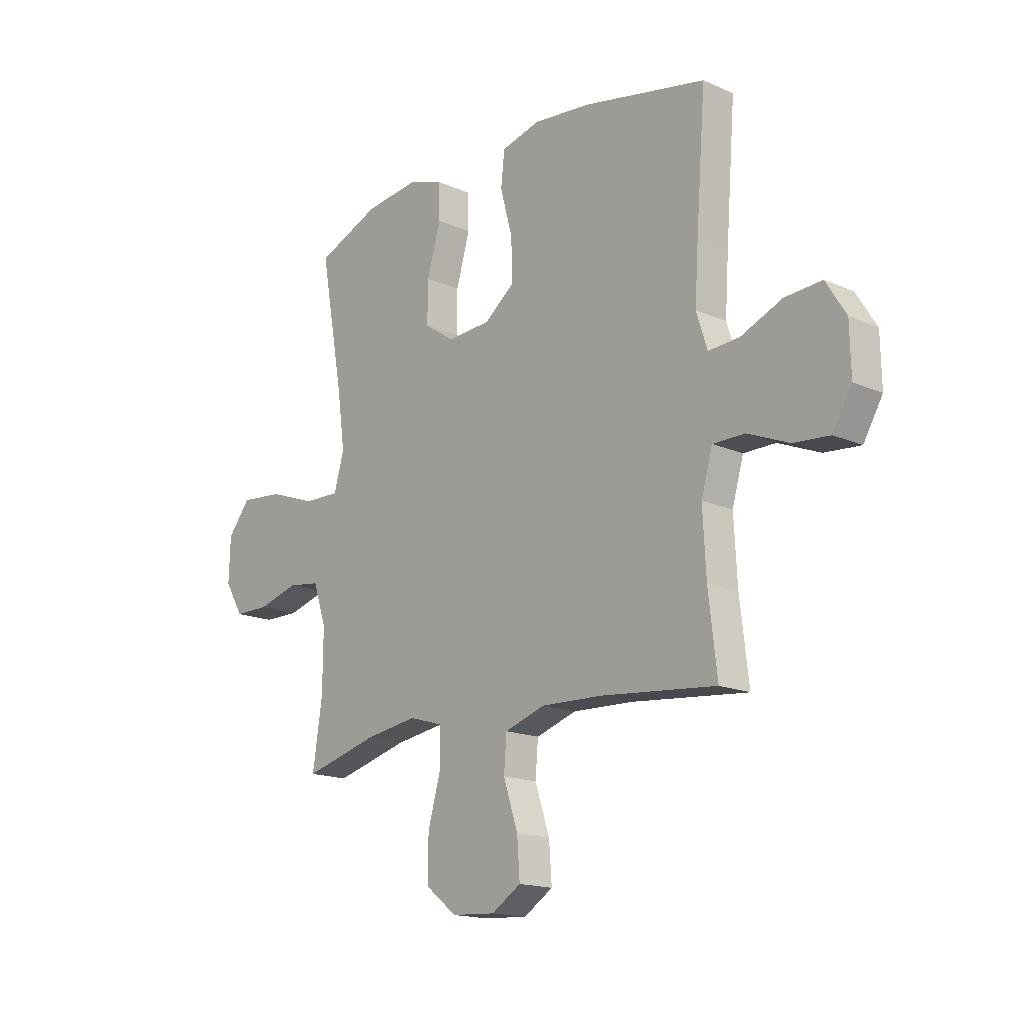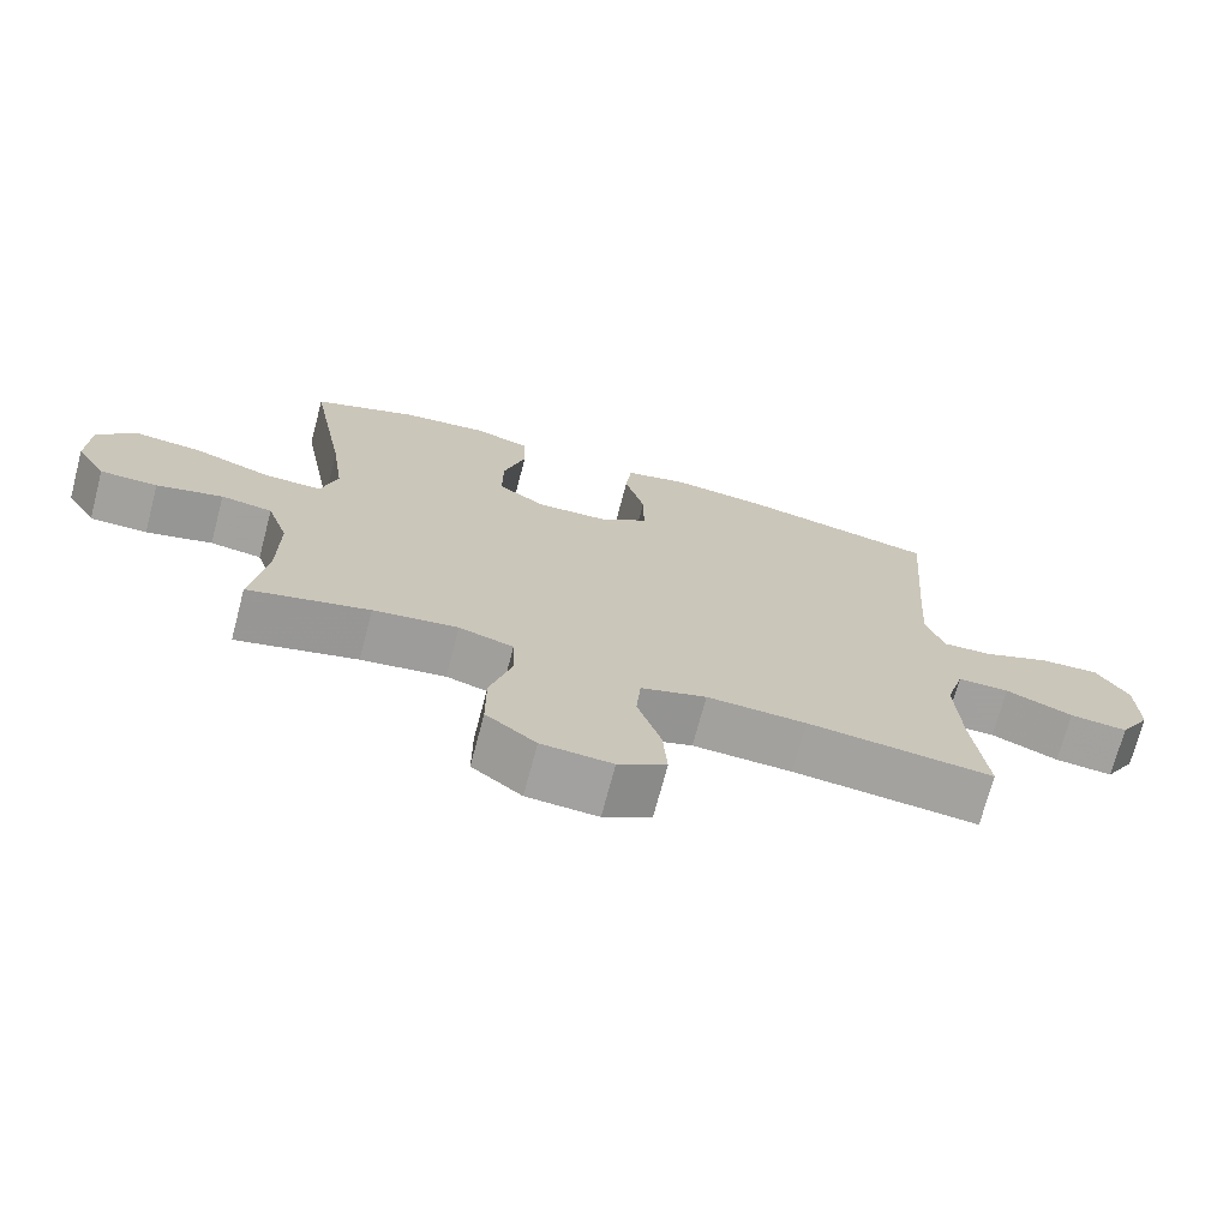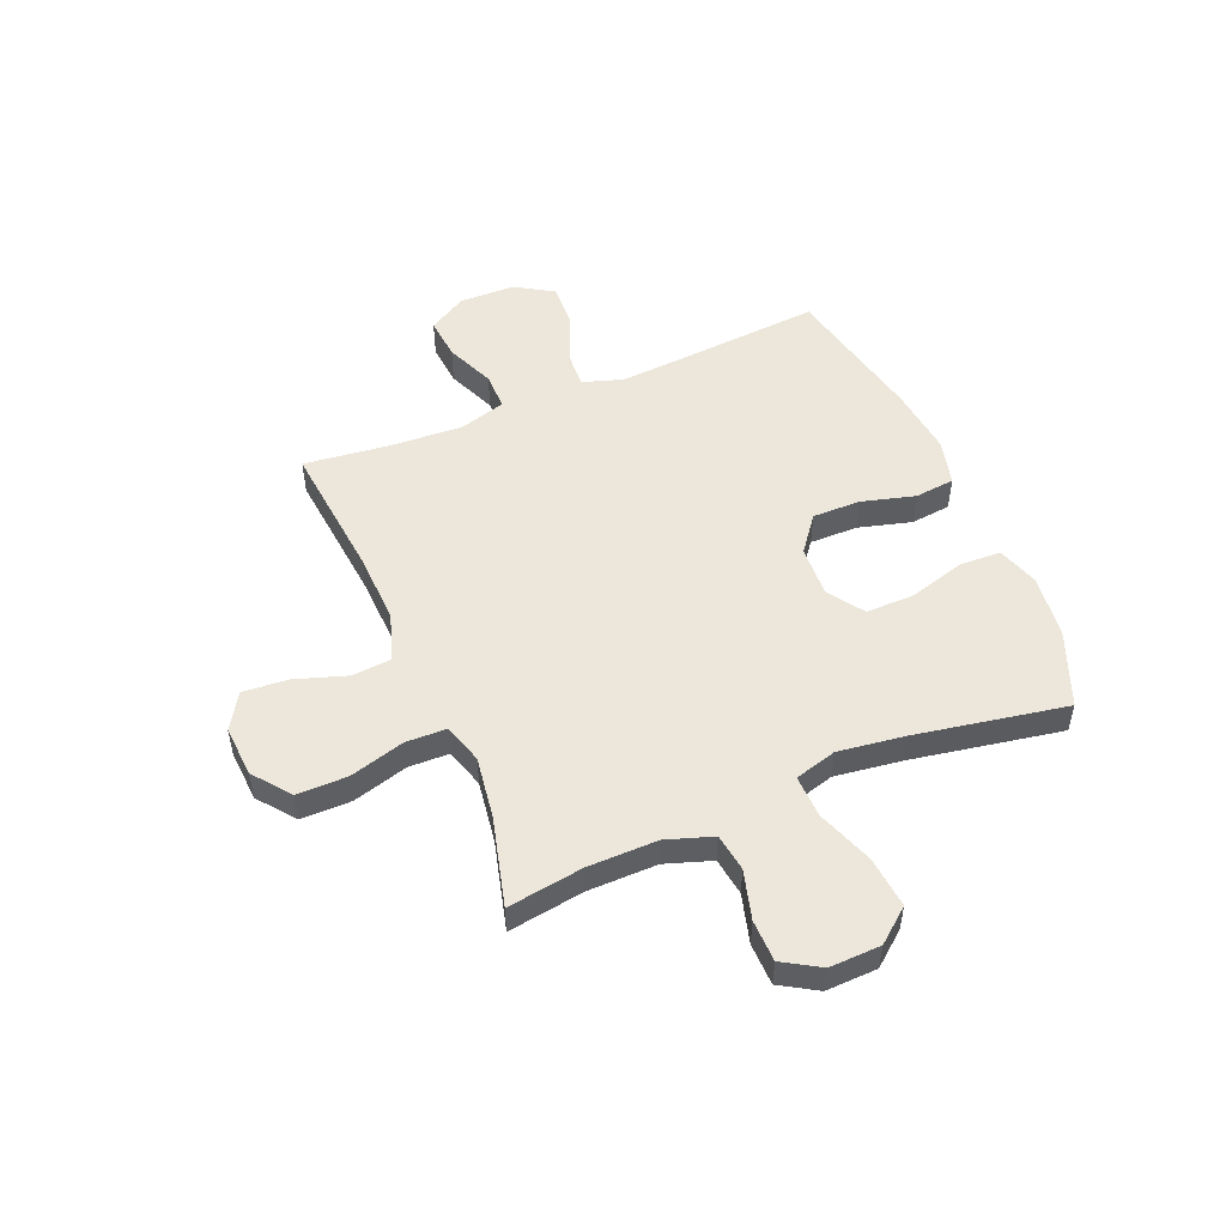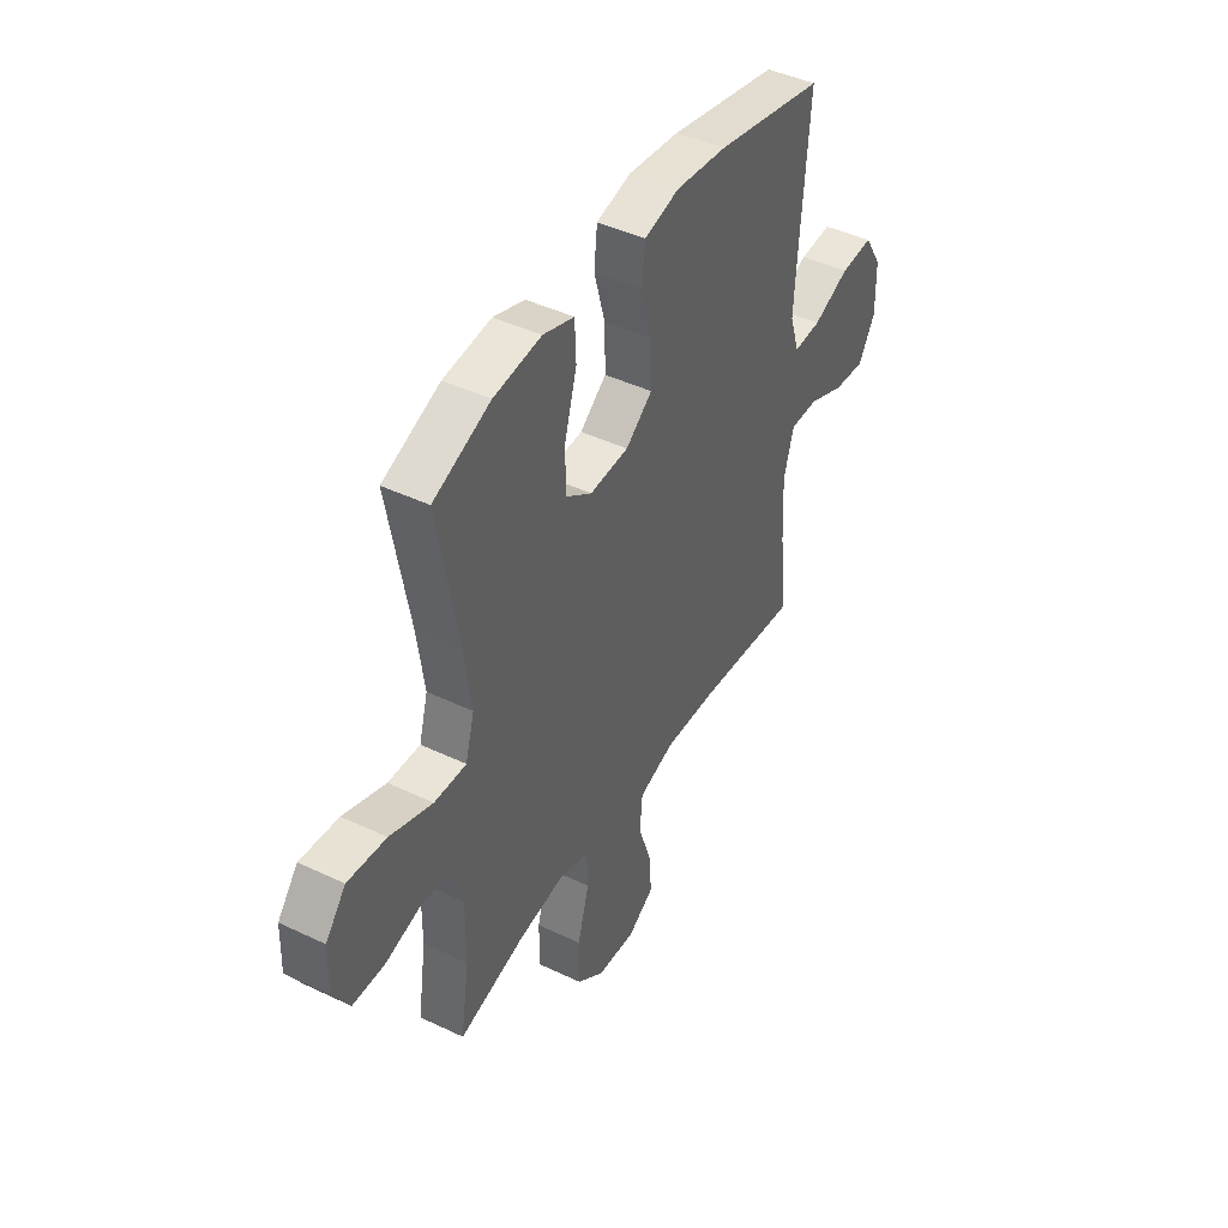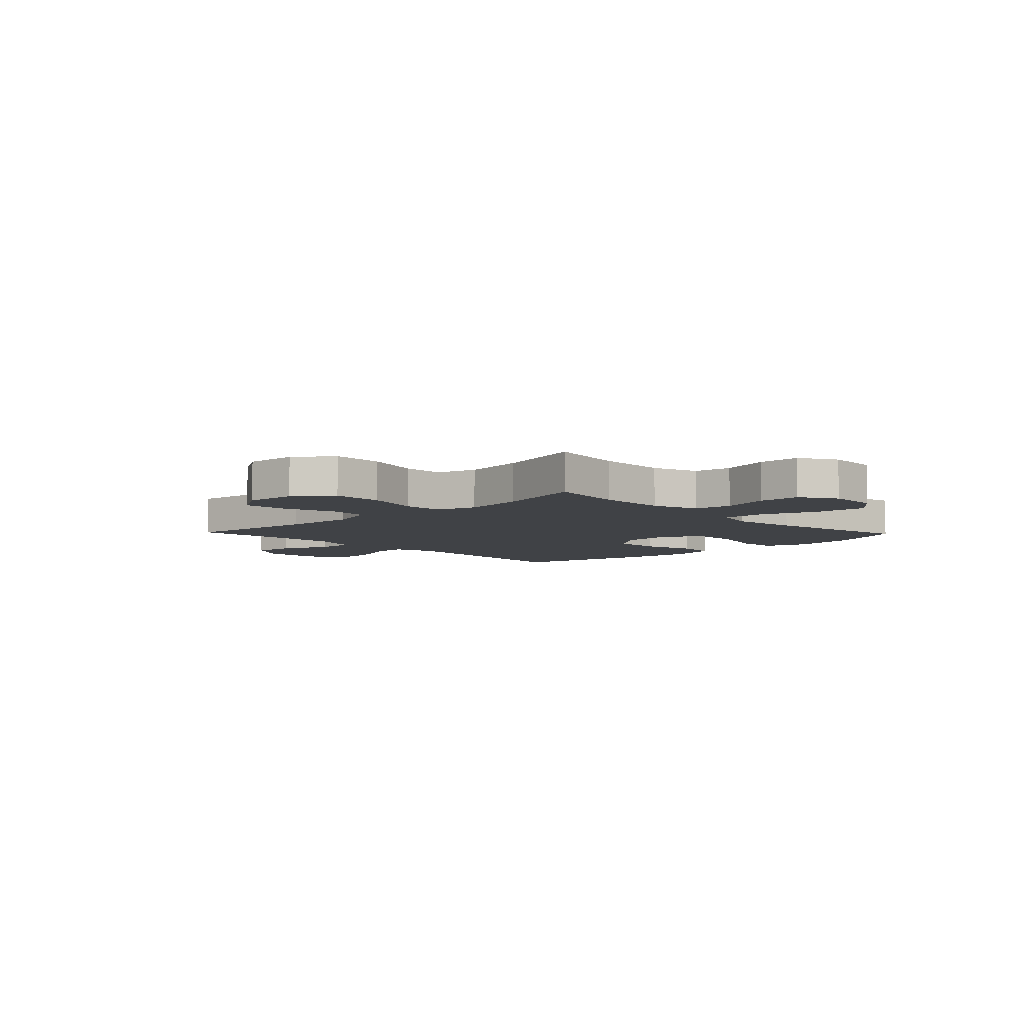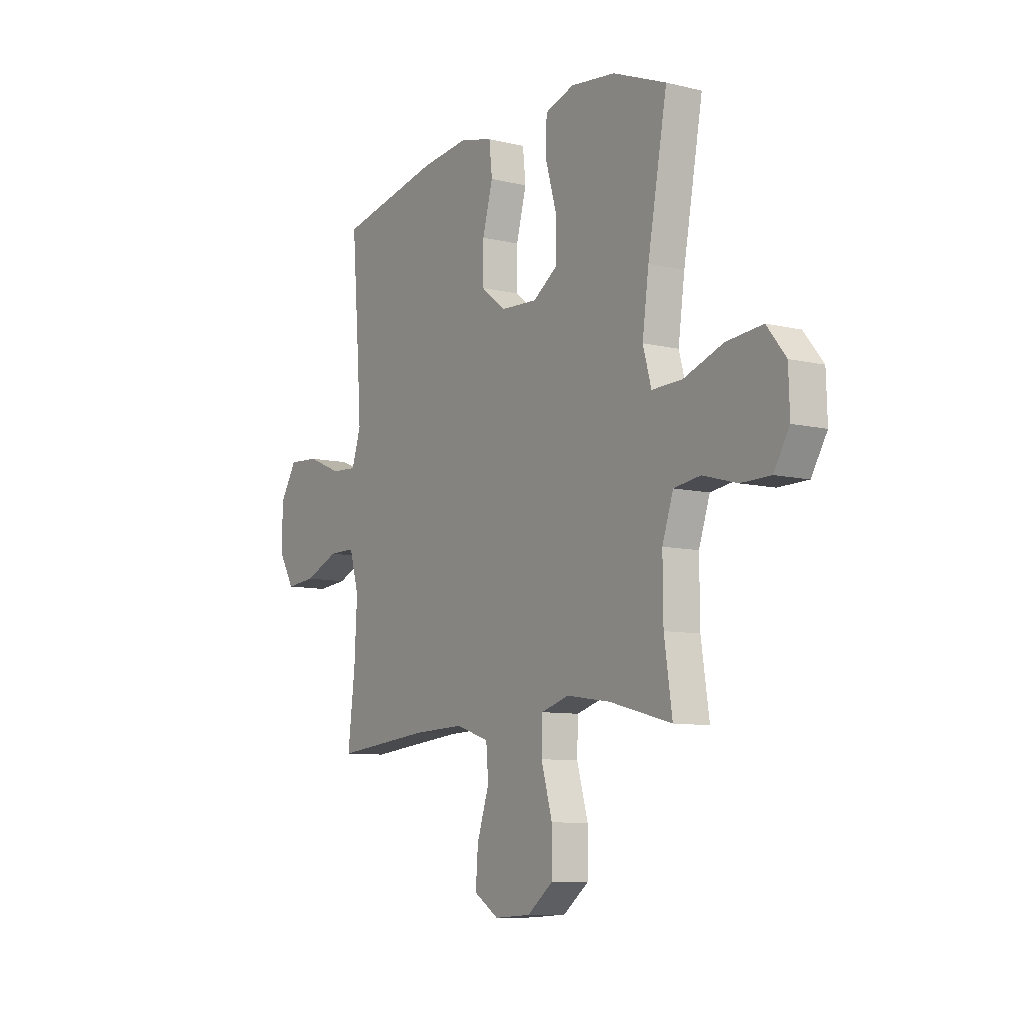
<metadata>
{"format":"obj","ext":"obj","renderer":"f3d","projection":"perspective","resolution":1024,"background":"white","views":[{"elev":-16.5,"azim":48.1,"up":"+Z"},{"elev":-71.9,"azim":-14.8,"up":"+Z"},{"elev":51.2,"azim":-112.8,"up":"+Y"},{"elev":44.0,"azim":-60.8,"up":"+Z"},{"elev":-6.4,"azim":-136.3,"up":"+Y"},{"elev":-8.9,"azim":-122.9,"up":"+Z"}]}
</metadata>
<code>
v 0.5 0.07 -0.5
v 0.247 0.07 -0.475
v 0.112 0.07 -0.47
v 0.023 0.07 -0.499
v 0.017 0.07 -0.573
v 0.049 0.07 -0.67
v 0.055 0.07 -0.752
v -0.01 0.07 -0.793
v -0.106 0.07 -0.787
v -0.174 0.07 -0.734
v -0.174 0.07 -0.64
v -0.145 0.07 -0.538
v -0.147 0.07 -0.462
v -0.221 0.07 -0.44
v -0.336 0.07 -0.457
v -0.5 0.07 -0.5
v -0.479 0.07 -0.359
v -0.478 0.07 -0.23
v -0.507 0.07 -0.144
v -0.577 0.07 -0.134
v -0.667 0.07 -0.159
v -0.745 0.07 -0.158
v -0.786 0.07 -0.09
v -0.783 0.07 0.005
v -0.733 0.07 0.067
v -0.638 0.07 0.058
v -0.533 0.07 0.02
v -0.454 0.07 0.018
v -0.432 0.07 0.096
v -0.449 0.07 0.22
v -0.5 0.07 0.5
v -0.359 0.07 0.557
v -0.241 0.07 0.571
v -0.164 0.07 0.546
v -0.161 0.07 0.468
v -0.191 0.07 0.364
v -0.192 0.07 0.274
v -0.126 0.07 0.229
v -0.03 0.07 0.234
v 0.036 0.07 0.285
v 0.035 0.07 0.375
v 0.008 0.07 0.474
v 0.016 0.07 0.548
v 0.102 0.07 0.57
v 0.23 0.07 0.556
v 0.5 0.07 0.5
v 0.479 0.07 0.231
v 0.471 0.07 0.11
v 0.495 0.07 0.035
v 0.563 0.07 0.039
v 0.654 0.07 0.077
v 0.735 0.07 0.082
v 0.779 0.07 0.011
v 0.781 0.07 -0.093
v 0.739 0.07 -0.164
v 0.66 0.07 -0.157
v 0.569 0.07 -0.119
v 0.499 0.07 -0.119
v 0.474 0.07 -0.205
v 0.481 0.07 -0.338
v 0.5 0 -0.5
v 0.247 0 -0.475
v 0.112 0 -0.47
v 0.023 0 -0.499
v 0.017 0 -0.573
v 0.049 0 -0.67
v 0.055 0 -0.752
v -0.01 0 -0.793
v -0.106 0 -0.787
v -0.174 0 -0.734
v -0.174 0 -0.64
v -0.145 0 -0.538
v -0.147 0 -0.462
v -0.221 0 -0.44
v -0.336 0 -0.457
v -0.5 0 -0.5
v -0.479 0 -0.359
v -0.478 0 -0.23
v -0.507 0 -0.144
v -0.577 0 -0.134
v -0.667 0 -0.159
v -0.745 0 -0.158
v -0.786 0 -0.09
v -0.783 0 0.005
v -0.733 0 0.067
v -0.638 0 0.058
v -0.533 0 0.02
v -0.454 0 0.018
v -0.432 0 0.096
v -0.449 0 0.22
v -0.5 0 0.5
v -0.359 0 0.557
v -0.241 0 0.571
v -0.164 0 0.546
v -0.161 0 0.468
v -0.191 0 0.364
v -0.192 0 0.274
v -0.126 0 0.229
v -0.03 0 0.234
v 0.036 0 0.285
v 0.035 0 0.375
v 0.008 0 0.474
v 0.016 0 0.548
v 0.102 0 0.57
v 0.23 0 0.556
v 0.5 0 0.5
v 0.479 0 0.231
v 0.471 0 0.11
v 0.495 0 0.035
v 0.563 0 0.039
v 0.654 0 0.077
v 0.735 0 0.082
v 0.779 0 0.011
v 0.781 0 -0.093
v 0.739 0 -0.164
v 0.66 0 -0.157
v 0.569 0 -0.119
v 0.499 0 -0.119
v 0.474 0 -0.205
v 0.481 0 -0.338
f 54 55 56 57
f 54 57 58
f 53 54 58
f 50 51 52 53
f 49 50 53 58
f 48 49 58 59
f 44 45 46 47
f 44 47 48
f 41 42 43 44
f 40 41 44 48
f 39 40 48 59
f 33 34 35 36
f 33 36 37
f 30 31 32 33
f 29 30 33 37
f 28 29 37 38
f 24 25 26 27
f 24 27 28
f 23 24 28
f 20 21 22 23
f 19 20 23 28
f 18 19 28 38
f 15 16 17
f 14 15 17 18
f 13 14 18 38
f 9 10 11 12
f 5 6 7 8
f 4 5 8 9
f 60 1 2
f 60 2 3
f 59 60 3 4
f 39 59 4
f 12 13 38 39
f 4 9 12 39
f 117 116 115 114
f 118 117 114
f 118 114 113
f 113 112 111 110
f 118 113 110 109
f 119 118 109 108
f 107 106 105 104
f 108 107 104
f 104 103 102 101
f 108 104 101 100
f 119 108 100 99
f 96 95 94 93
f 97 96 93
f 93 92 91 90
f 97 93 90 89
f 98 97 89 88
f 87 86 85 84
f 88 87 84
f 88 84 83
f 83 82 81 80
f 88 83 80 79
f 98 88 79 78
f 77 76 75
f 78 77 75 74
f 98 78 74 73
f 72 71 70 69
f 68 67 66 65
f 69 68 65 64
f 62 61 120
f 63 62 120
f 64 63 120 119
f 64 119 99
f 99 98 73 72
f 99 72 69 64
f 1 61 62 2
f 2 62 63 3
f 3 63 64 4
f 4 64 65 5
f 5 65 66 6
f 6 66 67 7
f 7 67 68 8
f 8 68 69 9
f 9 69 70 10
f 10 70 71 11
f 11 71 72 12
f 12 72 73 13
f 13 73 74 14
f 14 74 75 15
f 15 75 76 16
f 16 76 77 17
f 17 77 78 18
f 18 78 79 19
f 19 79 80 20
f 20 80 81 21
f 21 81 82 22
f 22 82 83 23
f 23 83 84 24
f 24 84 85 25
f 25 85 86 26
f 26 86 87 27
f 27 87 88 28
f 28 88 89 29
f 29 89 90 30
f 30 90 91 31
f 31 91 92 32
f 32 92 93 33
f 33 93 94 34
f 34 94 95 35
f 35 95 96 36
f 36 96 97 37
f 37 97 98 38
f 38 98 99 39
f 39 99 100 40
f 40 100 101 41
f 41 101 102 42
f 42 102 103 43
f 43 103 104 44
f 44 104 105 45
f 45 105 106 46
f 46 106 107 47
f 47 107 108 48
f 48 108 109 49
f 49 109 110 50
f 50 110 111 51
f 51 111 112 52
f 52 112 113 53
f 53 113 114 54
f 54 114 115 55
f 55 115 116 56
f 56 116 117 57
f 57 117 118 58
f 58 118 119 59
f 59 119 120 60
f 60 120 61 1

</code>
